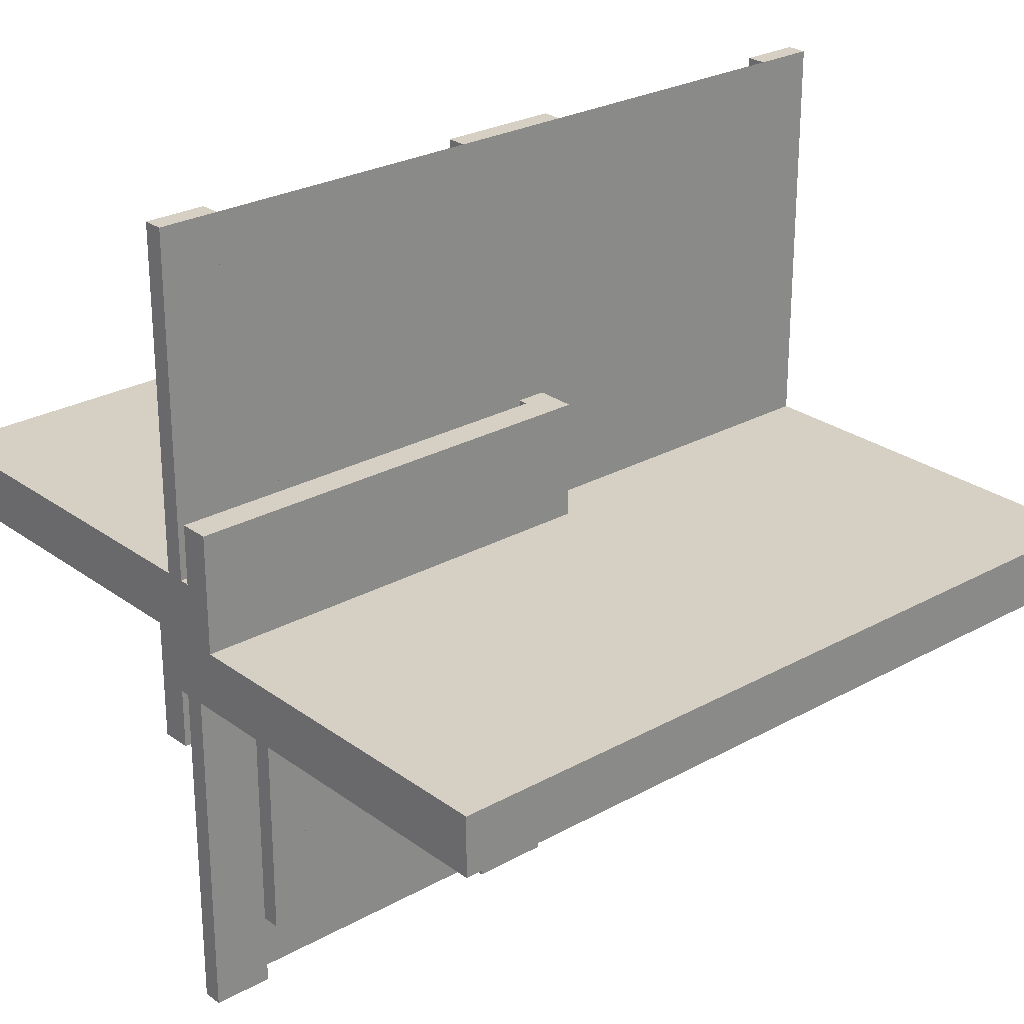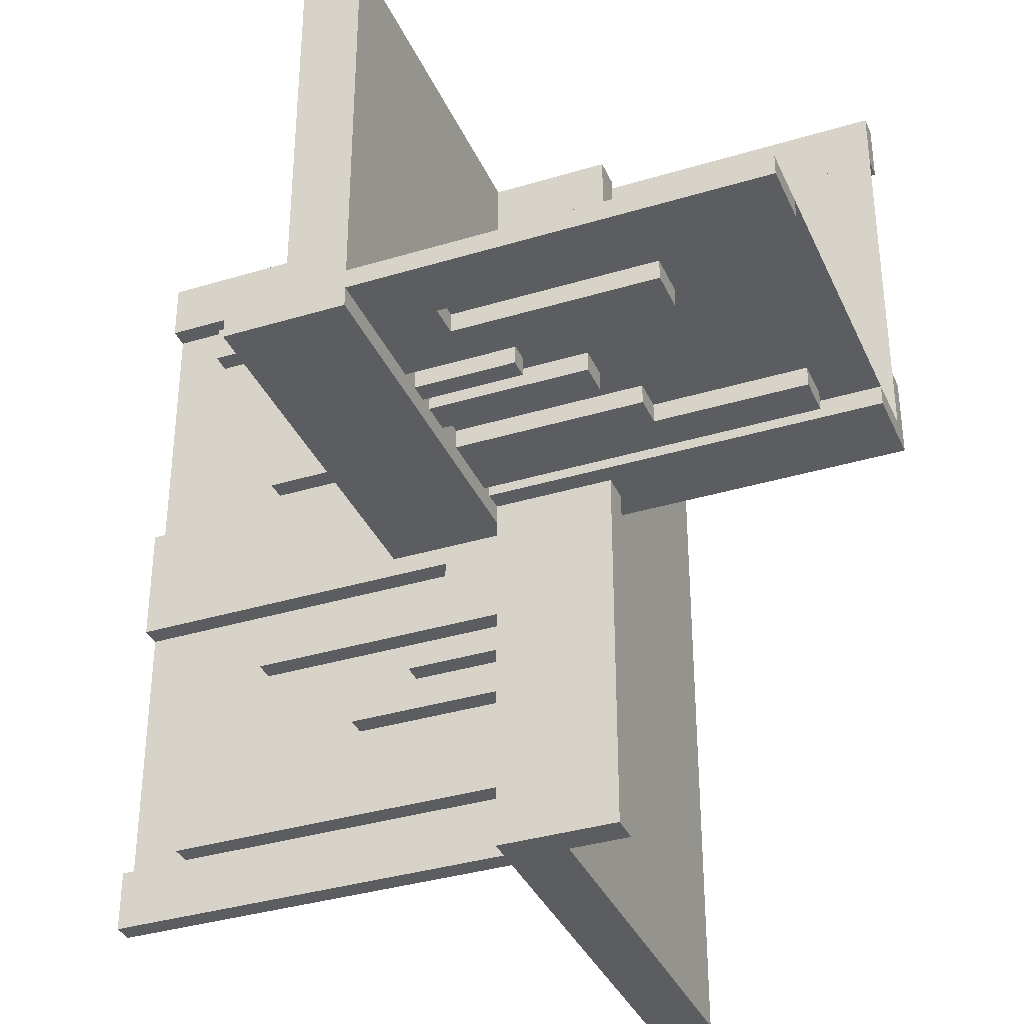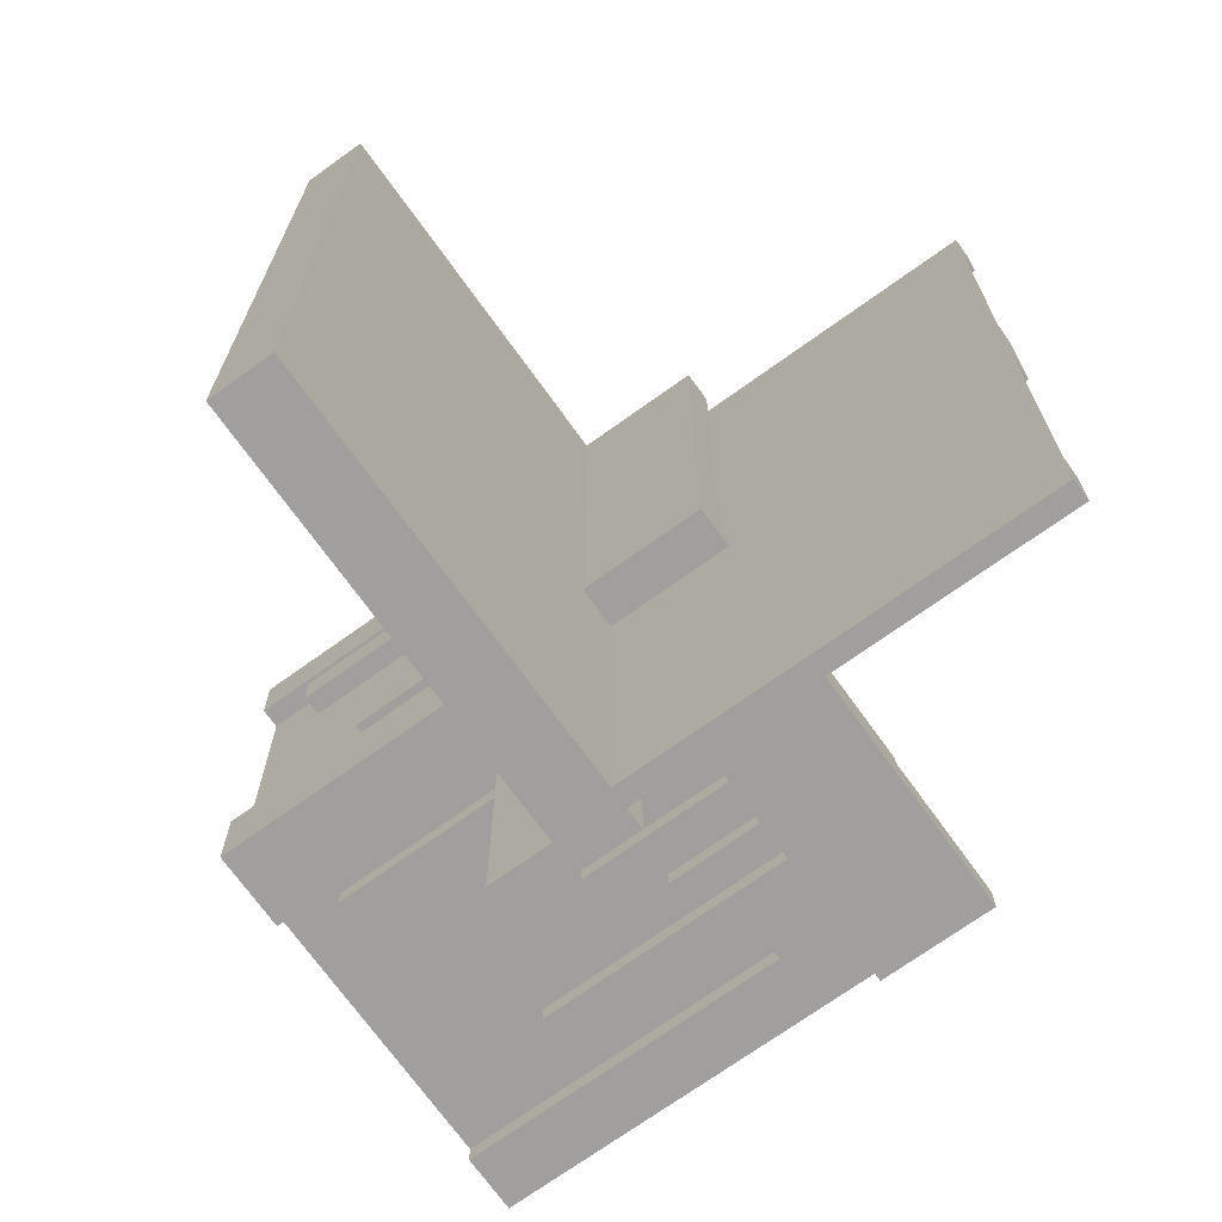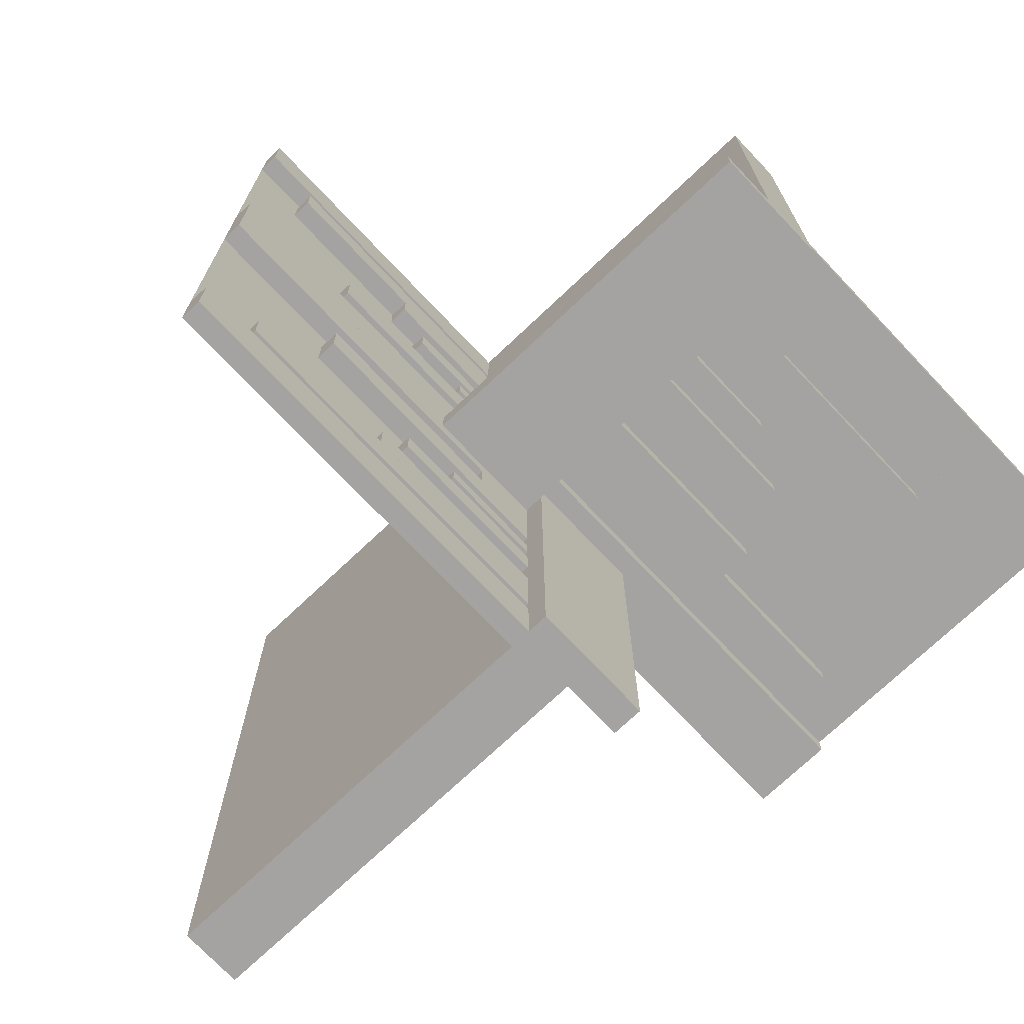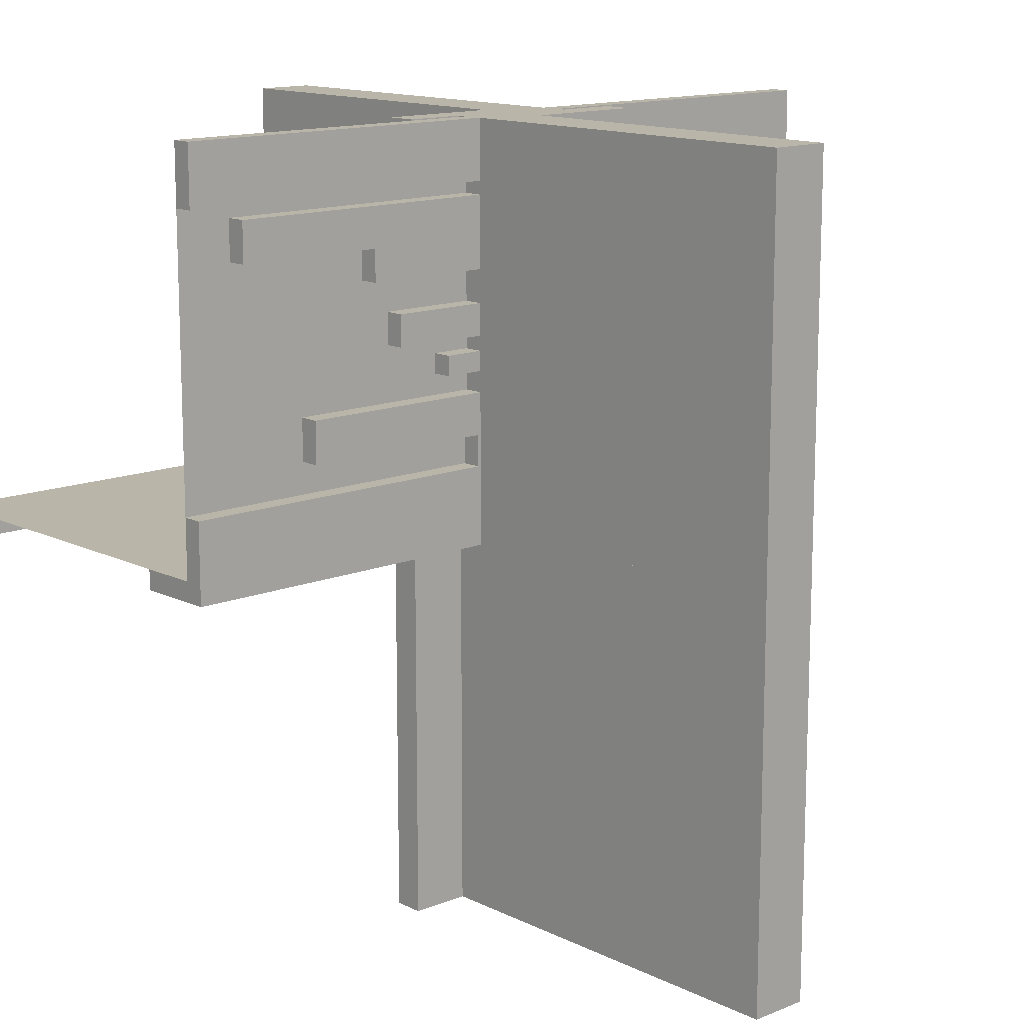
<metadata>
{"format":"obj","ext":"obj","renderer":"f3d","projection":"perspective","resolution":1024,"background":"white","views":[{"elev":26.2,"azim":-131.2,"up":"+Z"},{"elev":-35.6,"azim":111.8,"up":"+Y"},{"elev":-71.3,"azim":-54.3,"up":"+Y"},{"elev":-73.1,"azim":43.4,"up":"+Y"},{"elev":13.6,"azim":-132.4,"up":"+Y"}]}
</metadata>
<code>
v 0 0 0
v 0 0 -0.5
v 0 0 0.5
v 0 0.4085 0
v 0 0.4085 -0.429
v 0 0.4085 0.429
v 0 -0.075 0
v 0 -0.075 0.0791
v 0 -0.075 0.5
v 0 0.1671 0
v 0 0.1671 0.3308
v 0 0.1671 -0.3308
v 0 0.2371 0
v 0 0.2371 0.2
v 0 0.2371 -0.2
v 0 0.2771 0
v 0 0.2771 0.2
v 0 0.2771 -0.2
v 0 -0.3585 0
v 0 -0.3585 0.2384
v 0 -0.3585 0.429
v 0 -0.3185 0
v 0 -0.3185 0.2384
v 0 -0.1143 0
v 0 -0.1143 0.0791
v 0 -0.1143 0.3308
v 0 -0.2184 0
v 0 -0.2184 0.1262
v 0 -0.425 0
v 0 -0.425 0.5
v 0 0.1935 0
v 0 0.1935 -0.1262
v 0 0.1935 0.1262
v 0 -0.5 0
v 0 -0.5 0.5
v 0 0.5 0
v 0 0.5 -0.5
v 0 0.5 0.5
v 0 -0.1935 0
v 0 -0.1935 0.1262
v 0 0.425 0
v 0 0.425 -0.5
v 0 0.425 0.5
v 0 0.2184 0
v 0 0.2184 -0.1262
v 0 0.2184 0.1262
v 0 0.1143 0
v 0 0.1143 0.0791
v 0 0.1143 0.3308
v 0 0.1143 -0.3308
v 0 0.1143 -0.0791
v 0 0.3185 0
v 0 0.3185 -0.2384
v 0 0.3185 0.2384
v 0 0.3585 0
v 0 0.3585 -0.429
v 0 0.3585 -0.2384
v 0 0.3585 0.2384
v 0 0.3585 0.429
v 0 -0.2771 0
v 0 -0.2771 0.2
v 0 -0.2371 0
v 0 -0.2371 0.2
v 0 -0.1671 0
v 0 -0.1671 0.3308
v 0 0.075 0
v 0 0.075 0.0791
v 0 0.075 -0.5
v 0 0.075 0.5
v 0 0.075 -0.0791
v 0 -0.4085 0
v 0 -0.4085 0.429
v 0.3065 0 0
v 0.3065 0 -0.1262
v 0.3065 -0.025 0
v 0.3065 -0.025 -0.1262
v -0.0125 -0.0125 0.15
v -0.0125 -0.0125 0.075
v -0.0125 0.5 0.15
v -0.0125 0.5 0.075
v 0.05 0 0
v 0.05 0 -0.15
v 0.05 -0.5 0
v 0.05 -0.5 -0.15
v 0.05 0.5 0
v 0.05 0.5 -0.15
v 0.2229 0 0
v 0.2229 0 -0.2
v 0.2229 -0.025 0
v 0.2229 -0.025 -0.2
v 0.2629 0 0
v 0.2629 0 -0.2
v 0.2629 -0.025 0
v 0.2629 -0.025 -0.2
v -0.025 0.4085 0
v -0.025 0.4085 -0.429
v -0.025 0.1671 0
v -0.025 0.1671 -0.3308
v -0.025 0.2371 0
v -0.025 0.2371 -0.2
v -0.025 0.2771 0
v -0.025 0.2771 -0.2
v -0.025 -0.025 0
v -0.025 -0.025 -0.5
v -0.025 0.1935 0
v -0.025 0.1935 -0.1262
v -0.025 0.5 0
v -0.025 0.5 -0.5
v -0.025 0.425 0
v -0.025 0.425 -0.5
v -0.025 0.2184 0
v -0.025 0.2184 -0.1262
v -0.025 0.1143 0
v -0.025 0.1143 -0.3308
v -0.025 0.1143 -0.0791
v -0.025 0.3185 0
v -0.025 0.3185 -0.2384
v -0.025 0.3585 0
v -0.025 0.3585 -0.429
v -0.025 0.3585 -0.2384
v -0.025 0.075 0
v -0.025 0.075 -0.5
v -0.025 0.075 -0.0791
v 0.3329 0 0
v 0.3329 0 -0.3308
v 0.3329 -0.025 0
v 0.3329 -0.025 -0.3308
v 0.09154 0 0
v 0.09154 0 -0.429
v 0.09154 -0.025 0
v 0.09154 -0.025 -0.429
v -0.5 0 0
v -0.5 0 -0.075
v -0.5 -0.5 0
v -0.5 -0.5 -0.075
v -0.5 0.5 0
v -0.5 0.5 -0.075
v 0.5 0 0
v 0.5 0 -0.5
v 0.5 -0.0125 0.15
v 0.5 -0.0125 0.075
v 0.5 -0.025 0
v 0.5 -0.025 -0.5
v 0.5 0.5 0
v 0.5 0.5 0.075
v 0.5 -0.05 0
v 0.5 -0.05 0.15
v 0.425 0 0
v 0.425 0 -0.5
v 0.425 0 -0.0791
v 0.425 -0.025 0
v 0.425 -0.025 -0.5
v 0.425 -0.025 -0.0791
v 0.025 0 0
v 0.025 0 0.5
v 0.025 0.4085 0
v 0.025 0.4085 0.429
v 0.025 -0.075 0
v 0.025 -0.075 0.0791
v 0.025 -0.075 0.5
v 0.025 0.1671 0
v 0.025 0.1671 0.3308
v 0.025 0.2371 0
v 0.025 0.2371 0.2
v 0.025 0.2771 0
v 0.025 0.2771 0.2
v 0.025 -0.3585 0
v 0.025 -0.3585 0.2384
v 0.025 -0.3585 0.429
v 0.025 -0.3185 0
v 0.025 -0.3185 0.2384
v 0.025 -0.1143 0
v 0.025 -0.1143 0.0791
v 0.025 -0.1143 0.3308
v 0.025 -0.2184 0
v 0.025 -0.2184 0.1262
v 0.025 -0.425 0
v 0.025 -0.425 0.5
v 0.025 0.1935 0
v 0.025 0.1935 0.1262
v 0.025 -0.5 0
v 0.025 -0.5 0.5
v 0.025 0.5 0
v 0.025 0.5 0.5
v 0.025 -0.1935 0
v 0.025 -0.1935 0.1262
v 0.025 0.425 0
v 0.025 0.425 0.5
v 0.025 0.2184 0
v 0.025 0.2184 0.1262
v 0.025 0.1143 0
v 0.025 0.1143 0.0791
v 0.025 0.1143 0.3308
v 0.025 0.3185 0
v 0.025 0.3185 0.2384
v 0.025 0.3585 0
v 0.025 0.3585 0.2384
v 0.025 0.3585 0.429
v 0.025 -0.2771 0
v 0.025 -0.2771 0.2
v 0.025 -0.2371 0
v 0.025 -0.2371 0.2
v 0.025 -0.1671 0
v 0.025 -0.1671 0.3308
v 0.025 0.075 0
v 0.025 0.075 0.0791
v 0.025 0.075 0.5
v 0.025 -0.4085 0
v 0.025 -0.4085 0.429
v 0.1815 0 0
v 0.1815 0 -0.2384
v 0.1815 -0.025 0
v 0.1815 -0.025 -0.2384
v 0.1415 0 0
v 0.1415 0 -0.429
v 0.1415 0 -0.2384
v 0.1415 -0.025 0
v 0.1415 -0.025 -0.429
v 0.1415 -0.025 -0.2384
v 0.3857 0 0
v 0.3857 0 -0.3308
v 0.3857 0 -0.0791
v 0.3857 -0.025 0
v 0.3857 -0.025 -0.3308
v 0.3857 -0.025 -0.0791
v -0.05 0.5 0
v -0.05 0.5 0.15
v -0.05 -0.05 0
v -0.05 -0.05 0.15
v 0.0125 0 -0.075
v 0.0125 0 -0.15
v 0.0125 -0.5 -0.075
v 0.0125 -0.5 -0.15
v 0.0125 0.5 -0.075
v 0.0125 0.5 -0.15
v 0.2816 0 0
v 0.2816 0 -0.1262
v 0.2816 -0.025 0
v 0.2816 -0.025 -0.1262
v 0.075 0 0
v 0.075 0 -0.5
v 0.075 -0.025 0
v 0.075 -0.025 -0.5
f 231 230 232
f 232 233 231
f 133 135 232
f 232 230 133
f 232 135 134
f 134 83 232
f 233 232 84
f 83 84 232
f 231 233 84
f 84 82 231
f 133 132 134
f 134 135 133
f 84 83 81
f 81 82 84
f 133 230 132
f 81 132 230
f 231 82 230
f 81 230 82
f 132 81 83
f 83 134 132
f 34 35 3
f 3 1 34
f 26 65 64
f 64 24 26
f 65 204 203
f 203 64 65
f 204 174 172
f 172 203 204
f 174 26 24
f 24 172 174
f 65 26 174
f 174 204 65
f 64 172 24
f 172 64 203
f 23 20 19
f 19 22 23
f 20 168 167
f 167 19 20
f 168 171 170
f 170 167 168
f 171 23 22
f 22 170 171
f 20 23 171
f 171 168 20
f 19 170 22
f 170 19 167
f 39 185 186
f 186 40 39
f 185 175 176
f 176 186 185
f 175 27 28
f 28 176 175
f 27 39 40
f 40 28 27
f 185 39 27
f 27 175 185
f 186 28 40
f 28 186 176
f 63 61 60
f 60 62 63
f 61 200 199
f 199 60 61
f 200 202 201
f 201 199 200
f 202 63 62
f 62 201 202
f 61 63 202
f 202 200 61
f 60 201 62
f 201 60 199
f 7 158 159
f 159 8 7
f 158 172 173
f 173 159 158
f 172 24 25
f 25 173 172
f 24 7 8
f 8 25 24
f 158 7 24
f 24 172 158
f 159 25 8
f 25 159 173
f 21 72 71
f 71 19 21
f 72 209 208
f 208 71 72
f 209 169 167
f 167 208 209
f 169 21 19
f 19 167 169
f 72 21 169
f 169 209 72
f 71 167 19
f 167 71 208
f 3 9 7
f 7 1 3
f 9 160 158
f 158 7 9
f 160 155 154
f 154 158 160
f 155 3 1
f 1 154 155
f 9 3 155
f 155 160 9
f 7 154 1
f 154 7 158
f 30 35 34
f 34 29 30
f 35 182 181
f 181 34 35
f 182 178 177
f 177 181 182
f 178 30 29
f 29 177 178
f 35 30 178
f 178 182 35
f 34 177 29
f 177 34 181
f 134 132 1
f 1 34 134
f 132 1 34
f 34 134 132
f 34 134 132
f 132 1 34
f 231 230 234
f 234 235 231
f 133 137 234
f 234 230 133
f 234 137 136
f 136 85 234
f 235 234 86
f 85 86 234
f 231 235 86
f 86 82 231
f 133 132 136
f 136 137 133
f 86 85 81
f 81 82 86
f 133 230 132
f 81 132 230
f 231 82 230
f 81 230 82
f 132 81 85
f 85 136 132
f 36 38 3
f 3 1 36
f 49 11 10
f 10 47 49
f 11 162 161
f 161 10 11
f 162 193 191
f 191 161 162
f 193 49 47
f 47 191 193
f 11 49 193
f 193 162 11
f 10 191 47
f 191 10 161
f 54 58 55
f 55 52 54
f 58 197 196
f 196 55 58
f 197 195 194
f 194 196 197
f 195 54 52
f 52 194 195
f 58 54 195
f 195 197 58
f 55 194 52
f 194 55 196
f 31 179 180
f 180 33 31
f 179 189 190
f 190 180 179
f 189 44 46
f 46 190 189
f 44 31 33
f 33 46 44
f 179 31 44
f 44 189 179
f 180 46 33
f 46 180 190
f 14 17 16
f 16 13 14
f 17 166 165
f 165 16 17
f 166 164 163
f 163 165 166
f 164 14 13
f 13 163 164
f 17 14 164
f 164 166 17
f 16 163 13
f 163 16 165
f 66 205 206
f 206 67 66
f 205 191 192
f 192 206 205
f 191 47 48
f 48 192 191
f 47 66 67
f 67 48 47
f 205 66 47
f 47 191 205
f 206 48 67
f 48 206 192
f 59 6 4
f 4 55 59
f 6 157 156
f 156 4 6
f 157 198 196
f 196 156 157
f 198 59 55
f 55 196 198
f 6 59 198
f 198 157 6
f 4 196 55
f 196 4 156
f 3 69 66
f 66 1 3
f 69 207 205
f 205 66 69
f 207 155 154
f 154 205 207
f 155 3 1
f 1 154 155
f 69 3 155
f 155 207 69
f 66 154 1
f 154 66 205
f 43 38 36
f 36 41 43
f 38 184 183
f 183 36 38
f 184 188 187
f 187 183 184
f 188 43 41
f 41 187 188
f 38 43 188
f 188 184 38
f 36 187 41
f 187 36 183
f 136 132 1
f 1 36 136
f 132 1 36
f 36 136 132
f 36 136 132
f 132 1 36
f 227 226 228
f 228 229 227
f 229 228 146
f 146 147 229
f 146 228 226
f 226 144 146
f 79 77 78
f 78 80 79
f 77 140 141
f 141 78 77
f 141 145 80
f 80 78 141
f 145 144 80
f 226 80 144
f 79 80 227
f 226 227 80
f 147 146 141
f 141 140 147
f 144 141 146
f 144 145 141
f 140 77 229
f 229 147 140
f 77 227 229
f 79 227 77
f 66 121 123
f 123 70 66
f 121 113 115
f 115 123 121
f 113 47 51
f 51 115 113
f 47 66 70
f 70 51 47
f 121 66 47
f 47 113 121
f 123 51 70
f 51 123 115
f 148 151 153
f 153 150 148
f 151 223 225
f 225 153 151
f 223 220 222
f 222 225 223
f 220 148 150
f 150 222 220
f 151 148 220
f 220 223 151
f 153 222 150
f 222 153 225
f 31 105 106
f 106 32 31
f 105 111 112
f 112 106 105
f 111 44 45
f 45 112 111
f 44 31 32
f 32 45 44
f 105 31 44
f 44 111 105
f 106 45 32
f 45 106 112
f 73 75 76
f 76 74 73
f 75 238 239
f 239 76 75
f 238 236 237
f 237 239 238
f 236 73 74
f 74 237 236
f 75 73 236
f 236 238 75
f 76 237 74
f 237 76 239
f 50 12 10
f 10 47 50
f 12 98 97
f 97 10 12
f 98 114 113
f 113 97 98
f 114 50 47
f 47 113 114
f 12 50 114
f 114 98 12
f 10 113 47
f 113 10 97
f 221 125 124
f 124 220 221
f 125 127 126
f 126 124 125
f 127 224 223
f 223 126 127
f 224 221 220
f 220 223 224
f 125 221 224
f 224 127 125
f 124 223 220
f 223 124 126
f 138 1 2
f 2 139 138
f 53 57 55
f 55 52 53
f 57 120 118
f 118 55 57
f 120 117 116
f 116 118 120
f 117 53 52
f 52 116 117
f 57 53 117
f 117 120 57
f 55 116 52
f 116 55 118
f 211 216 214
f 214 210 211
f 216 219 217
f 217 214 216
f 219 213 212
f 212 217 219
f 213 211 210
f 210 212 213
f 216 211 213
f 213 219 216
f 214 212 210
f 212 214 217
f 15 18 16
f 16 13 15
f 18 102 101
f 101 16 18
f 102 100 99
f 99 101 102
f 100 15 13
f 13 99 100
f 18 15 100
f 100 102 18
f 16 99 13
f 99 16 101
f 92 88 87
f 87 91 92
f 88 90 89
f 89 87 88
f 90 94 93
f 93 89 90
f 94 92 91
f 91 93 94
f 88 92 94
f 94 90 88
f 87 93 91
f 93 87 89
f 215 129 128
f 128 214 215
f 129 131 130
f 130 128 129
f 131 218 217
f 217 130 131
f 218 215 214
f 214 217 218
f 129 215 218
f 218 131 129
f 128 217 214
f 217 128 130
f 56 5 4
f 4 55 56
f 5 96 95
f 95 4 5
f 96 119 118
f 118 95 96
f 119 56 55
f 55 118 119
f 5 56 119
f 119 96 5
f 4 118 55
f 118 4 95
f 1 2 37
f 37 36 1
f 1 2 68
f 68 66 1
f 66 68 122
f 122 121 66
f 240 241 2
f 2 1 240
f 242 243 241
f 241 240 242
f 243 242 103
f 103 104 243
f 104 103 121
f 121 122 104
f 104 2 243
f 241 243 2
f 122 2 104
f 2 122 68
f 103 242 1
f 240 1 242
f 121 103 1
f 1 66 121
f 42 37 36
f 36 41 42
f 37 108 107
f 107 36 37
f 108 110 109
f 109 107 108
f 110 42 41
f 41 109 110
f 37 42 110
f 110 108 37
f 36 109 41
f 109 36 107
f 139 149 148
f 148 138 139
f 149 152 151
f 151 148 149
f 152 143 142
f 142 151 152
f 143 139 138
f 138 142 143
f 149 139 143
f 143 152 149
f 148 142 138
f 142 148 151
f 2 139 138
f 138 1 2
f 37 2 1
f 1 36 37

</code>
